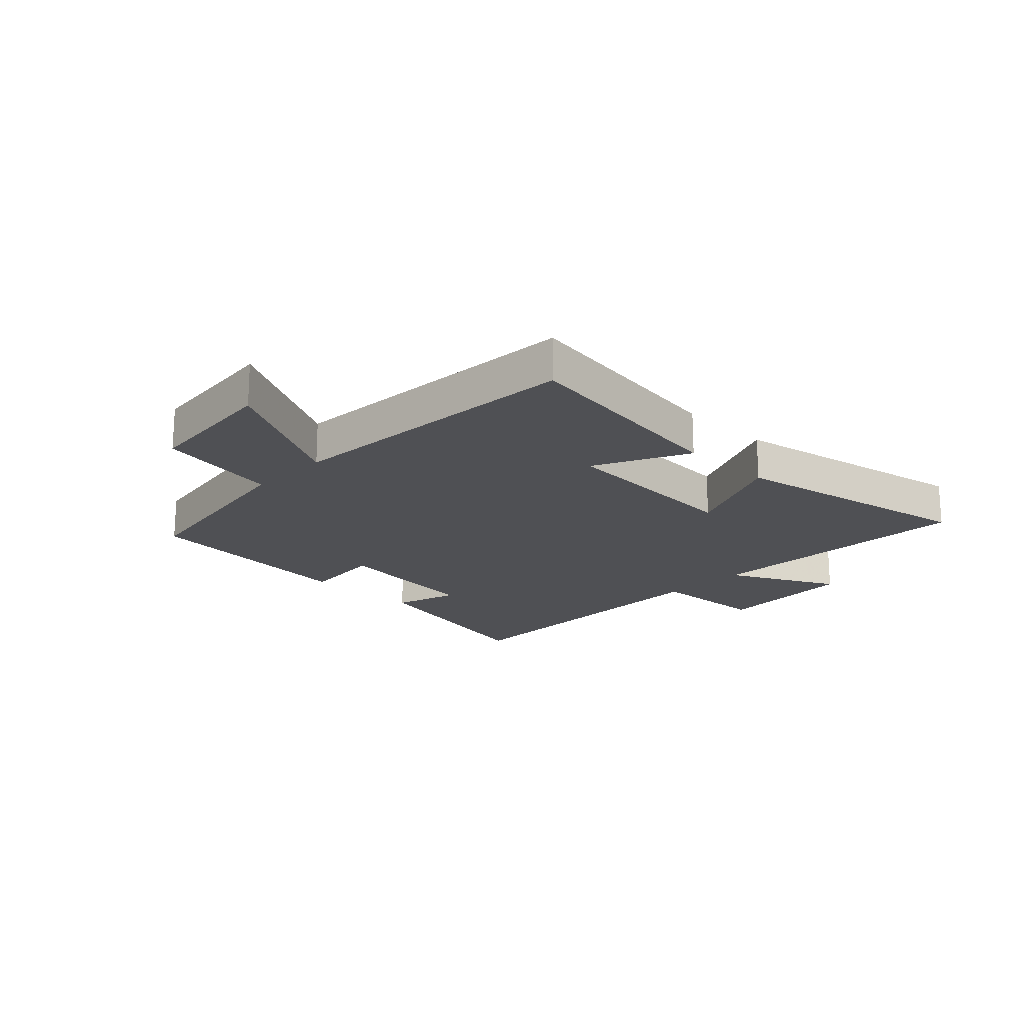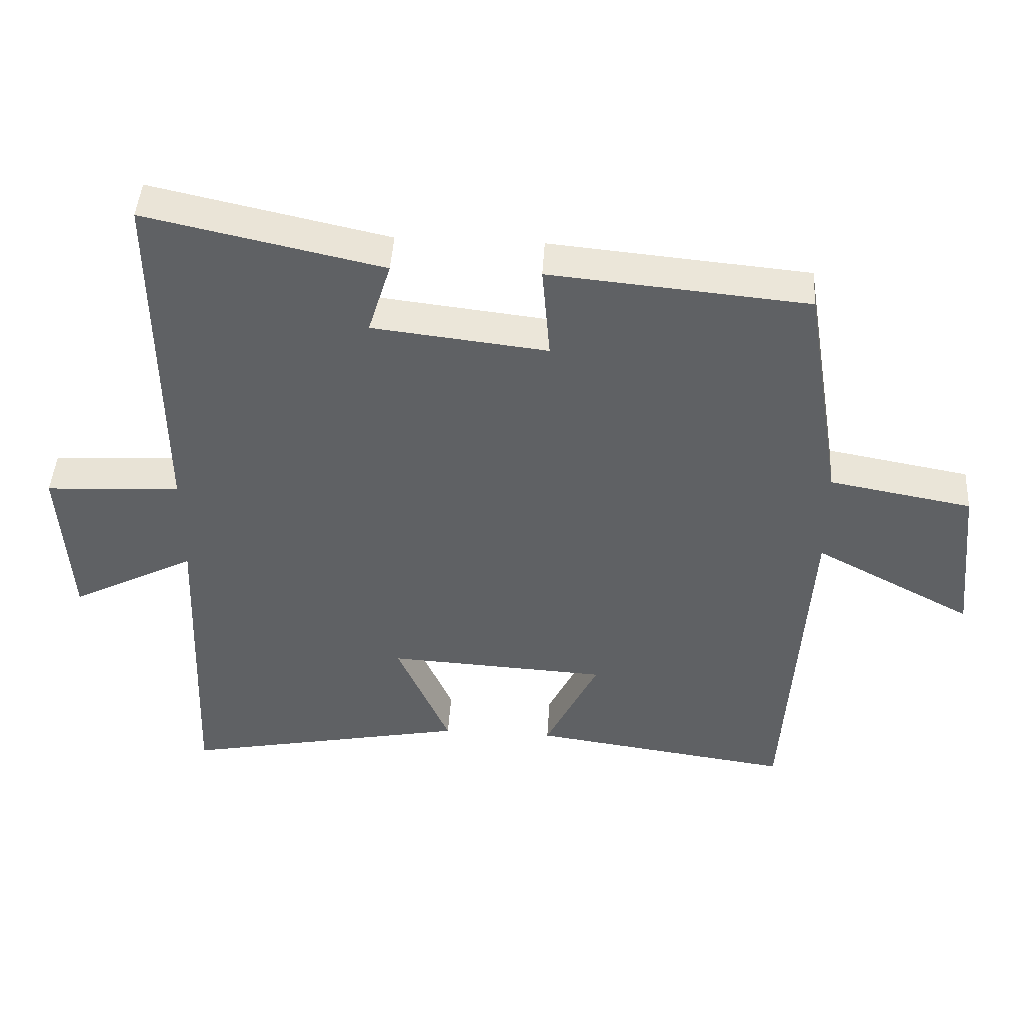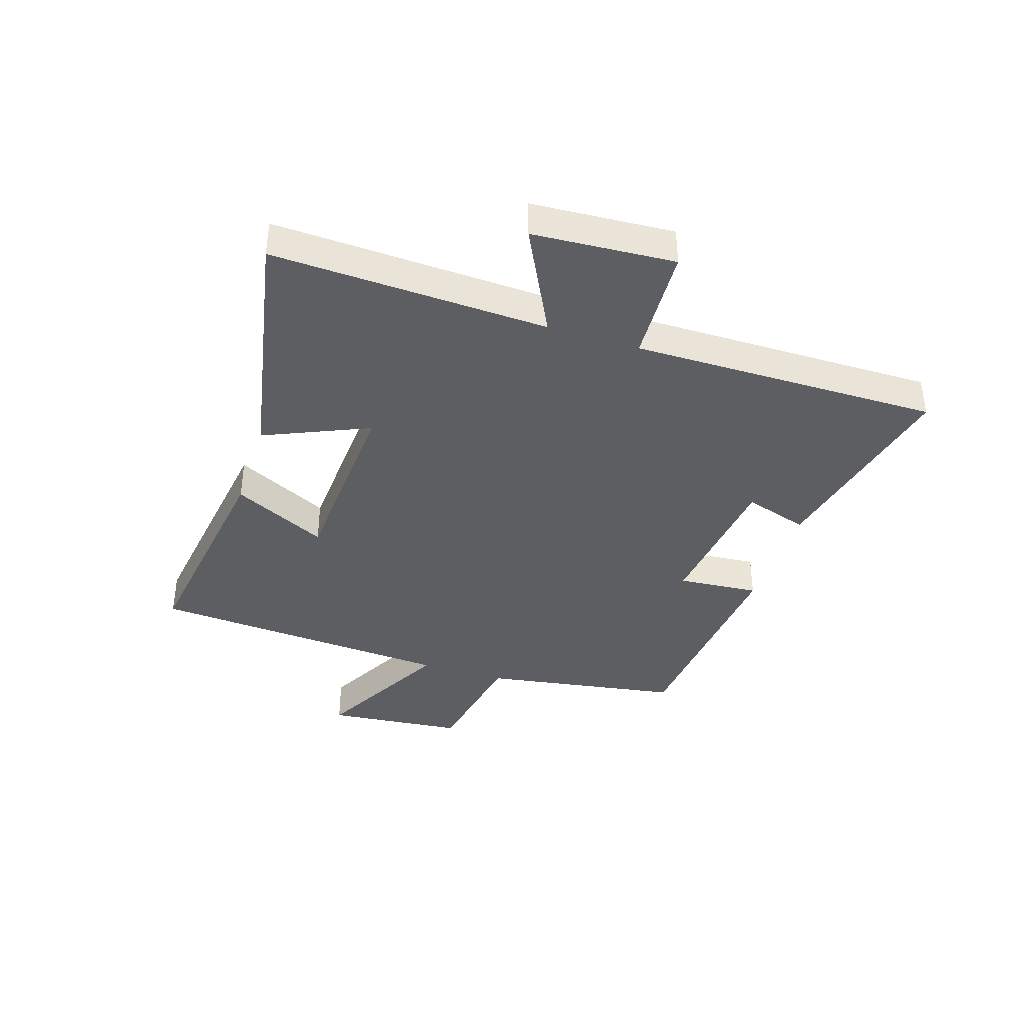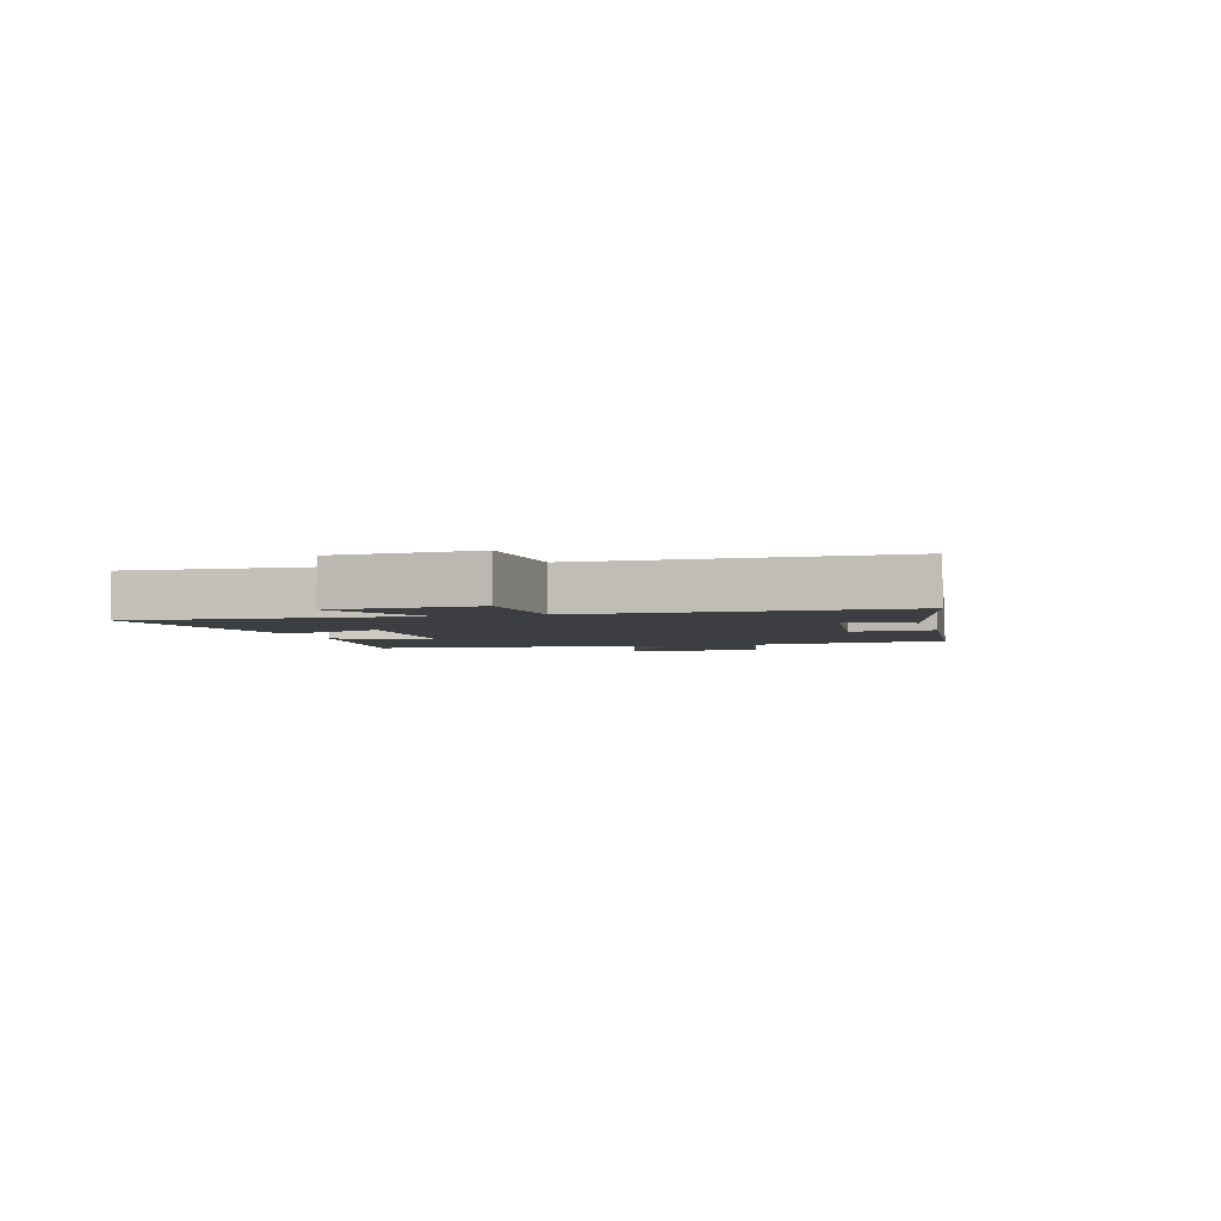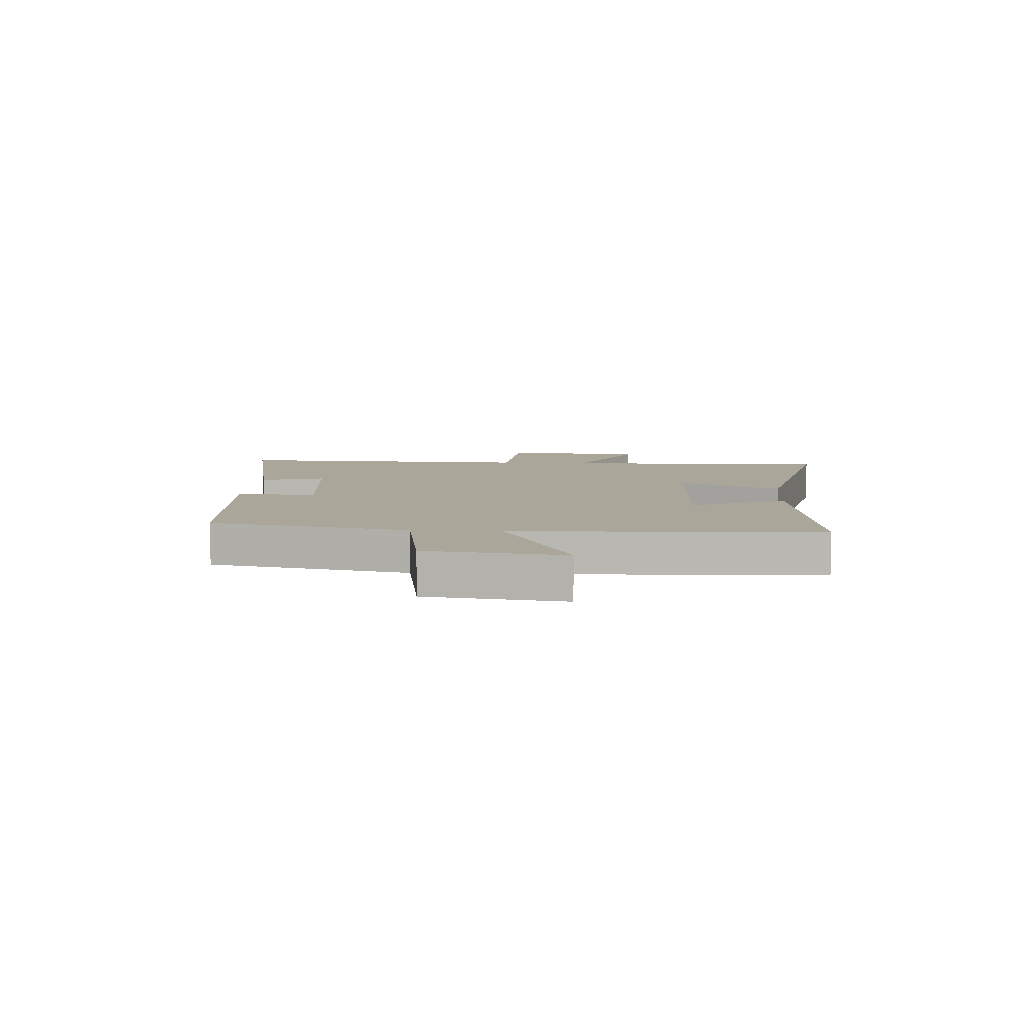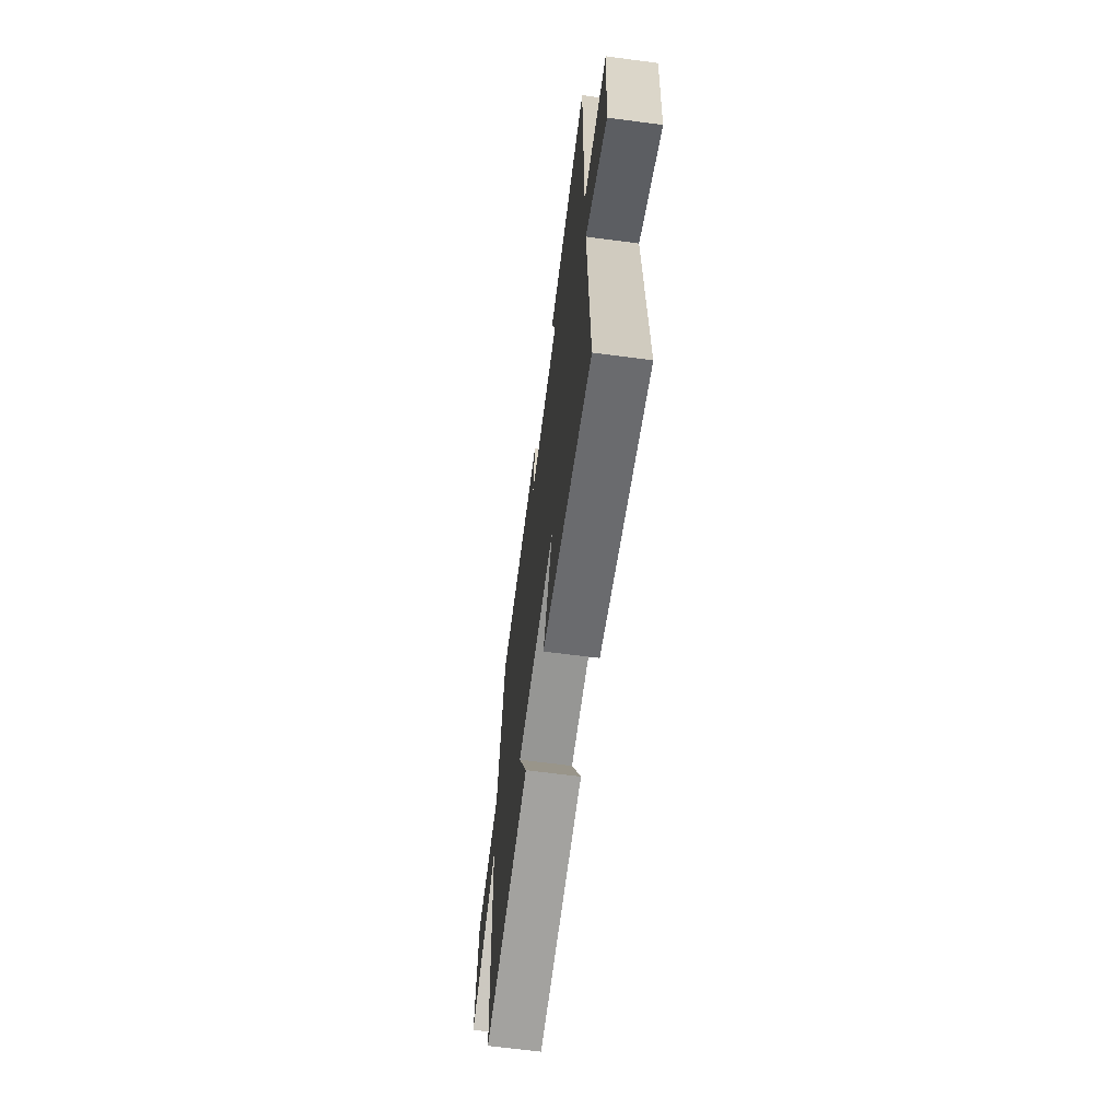
<metadata>
{"format":"obj","ext":"obj","renderer":"f3d","projection":"perspective","resolution":1024,"background":"white","views":[{"elev":-19.1,"azim":135.8,"up":"+Y"},{"elev":44.6,"azim":3.5,"up":"+Z"},{"elev":-39.0,"azim":-108.0,"up":"+Y"},{"elev":-3.3,"azim":-74.8,"up":"+Y"},{"elev":7.8,"azim":94.6,"up":"+Y"},{"elev":-64.6,"azim":-97.6,"up":"+Z"}]}
</metadata>
<code>
v -0.505 0.07 0.577
v -0.153 0.07 0.5
v -0.187 0.07 0.39
v 0.073 0.07 0.36
v 0.061 0.07 0.5
v 0.444 0.07 0.465
v 0.5 0.07 0.123
v 0.711 0.07 0.085
v 0.735 0.07 -0.153
v 0.5 0.07 -0.029
v 0.466 0.07 -0.554
v 0.079 0.07 -0.5
v 0.158 0.07 -0.338
v -0.17 0.07 -0.32
v -0.091 0.07 -0.5
v -0.518 0.07 -0.584
v -0.5 0.07 -0.11
v -0.686 0.07 -0.205
v -0.702 0.07 0.039
v -0.5 0.07 0.05
v -0.505 0 0.577
v -0.153 0 0.5
v -0.187 0 0.39
v 0.073 0 0.36
v 0.061 0 0.5
v 0.444 0 0.465
v 0.5 0 0.123
v 0.711 0 0.085
v 0.735 0 -0.153
v 0.5 0 -0.029
v 0.466 0 -0.554
v 0.079 0 -0.5
v 0.158 0 -0.338
v -0.17 0 -0.32
v -0.091 0 -0.5
v -0.518 0 -0.584
v -0.5 0 -0.11
v -0.686 0 -0.205
v -0.702 0 0.039
v -0.5 0 0.05
f 17 18 19 20
f 14 15 16 17
f 13 14 17 20
f 10 11 12 13
f 10 13 20 1
f 7 8 9 10
f 4 5 6 7
f 3 4 7 10
f 1 2 3
f 1 3 10
f 40 39 38 37
f 37 36 35 34
f 40 37 34 33
f 33 32 31 30
f 21 40 33 30
f 30 29 28 27
f 27 26 25 24
f 30 27 24 23
f 23 22 21
f 30 23 21
f 1 21 22 2
f 2 22 23 3
f 3 23 24 4
f 4 24 25 5
f 5 25 26 6
f 6 26 27 7
f 7 27 28 8
f 8 28 29 9
f 9 29 30 10
f 10 30 31 11
f 11 31 32 12
f 12 32 33 13
f 13 33 34 14
f 14 34 35 15
f 15 35 36 16
f 16 36 37 17
f 17 37 38 18
f 18 38 39 19
f 19 39 40 20
f 20 40 21 1

</code>
